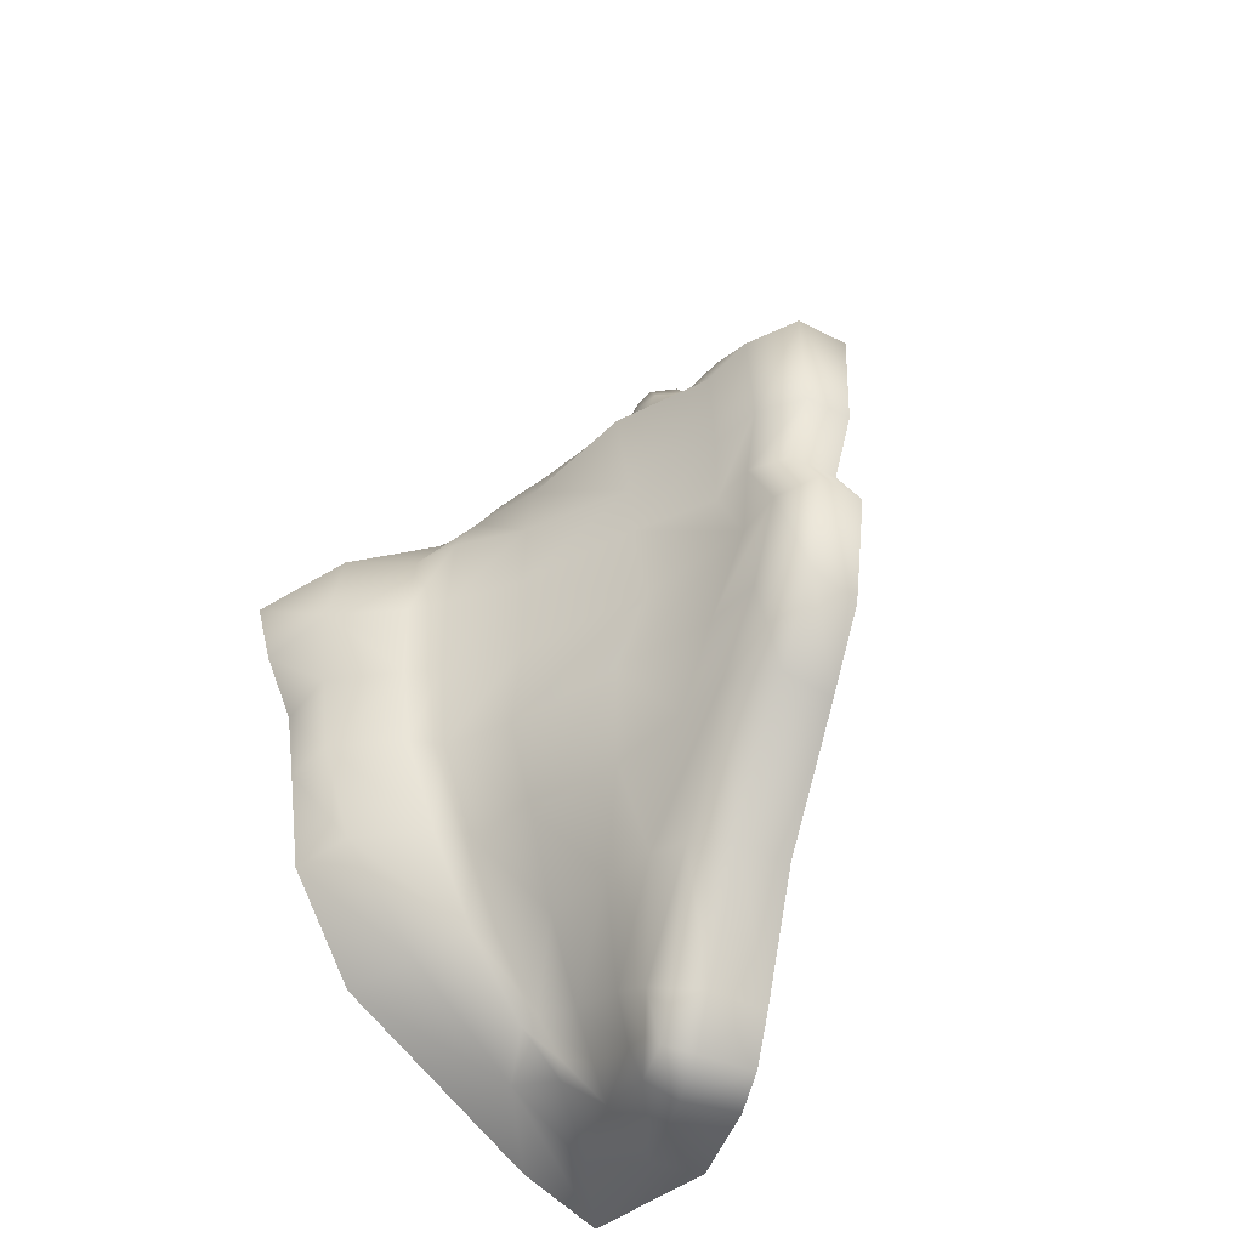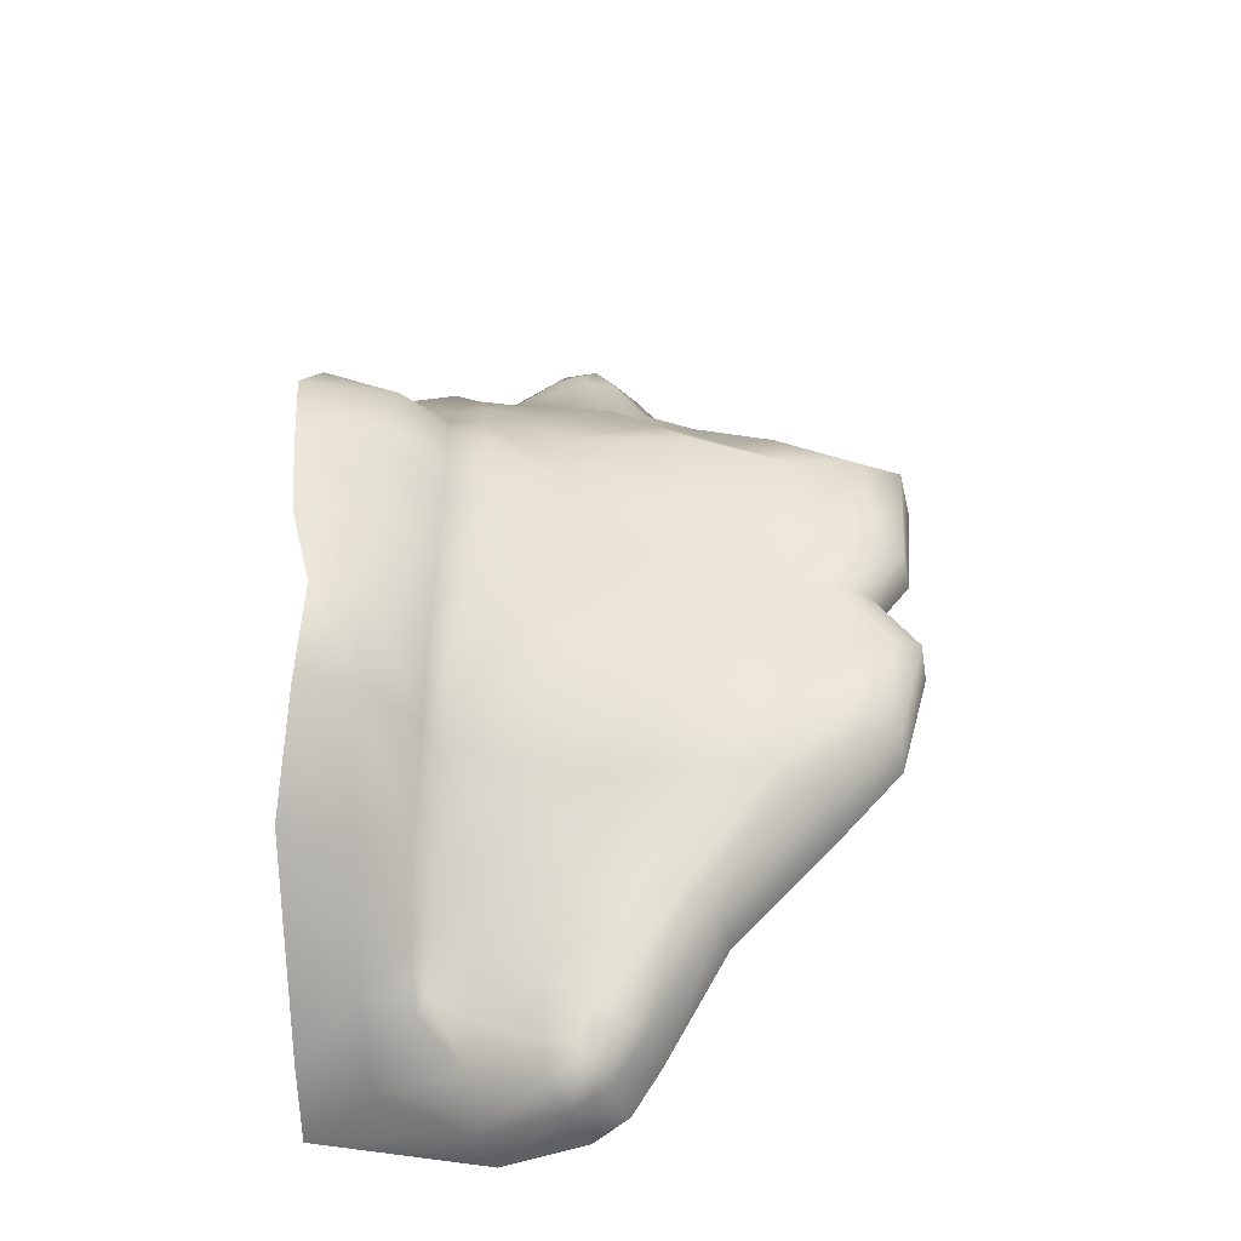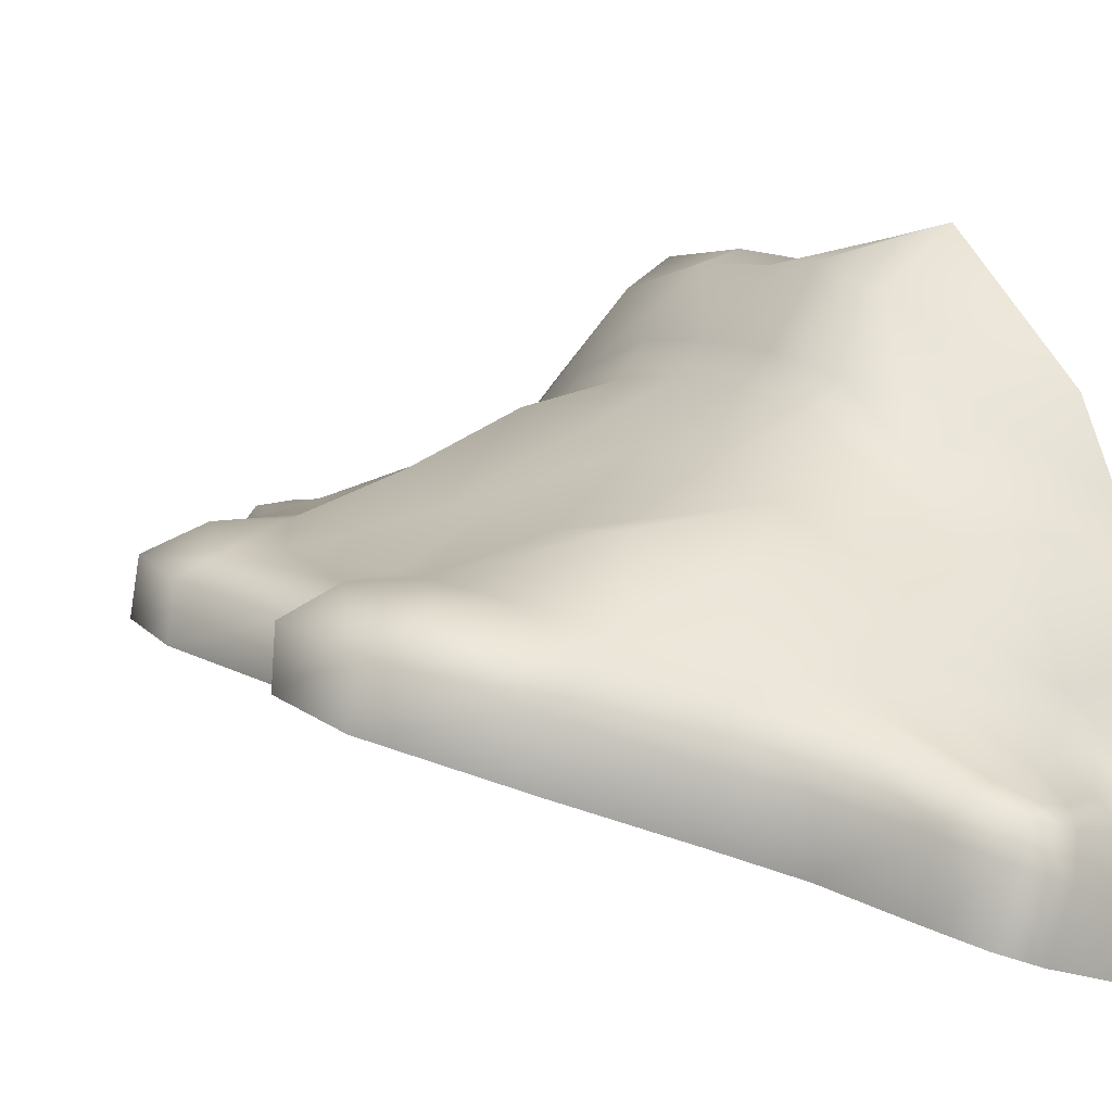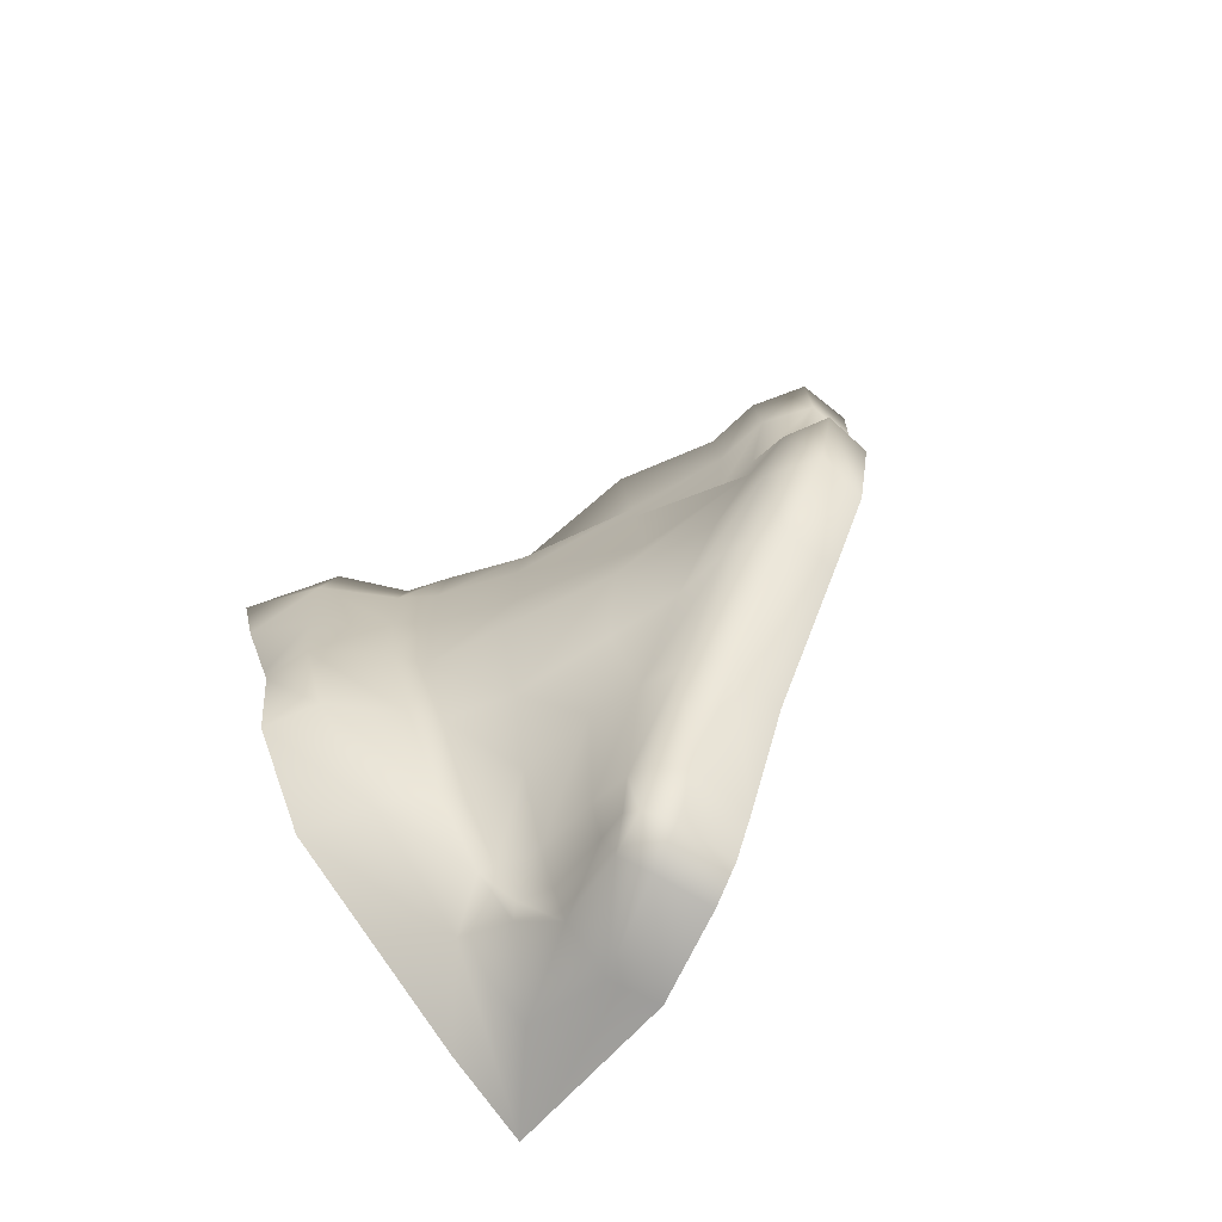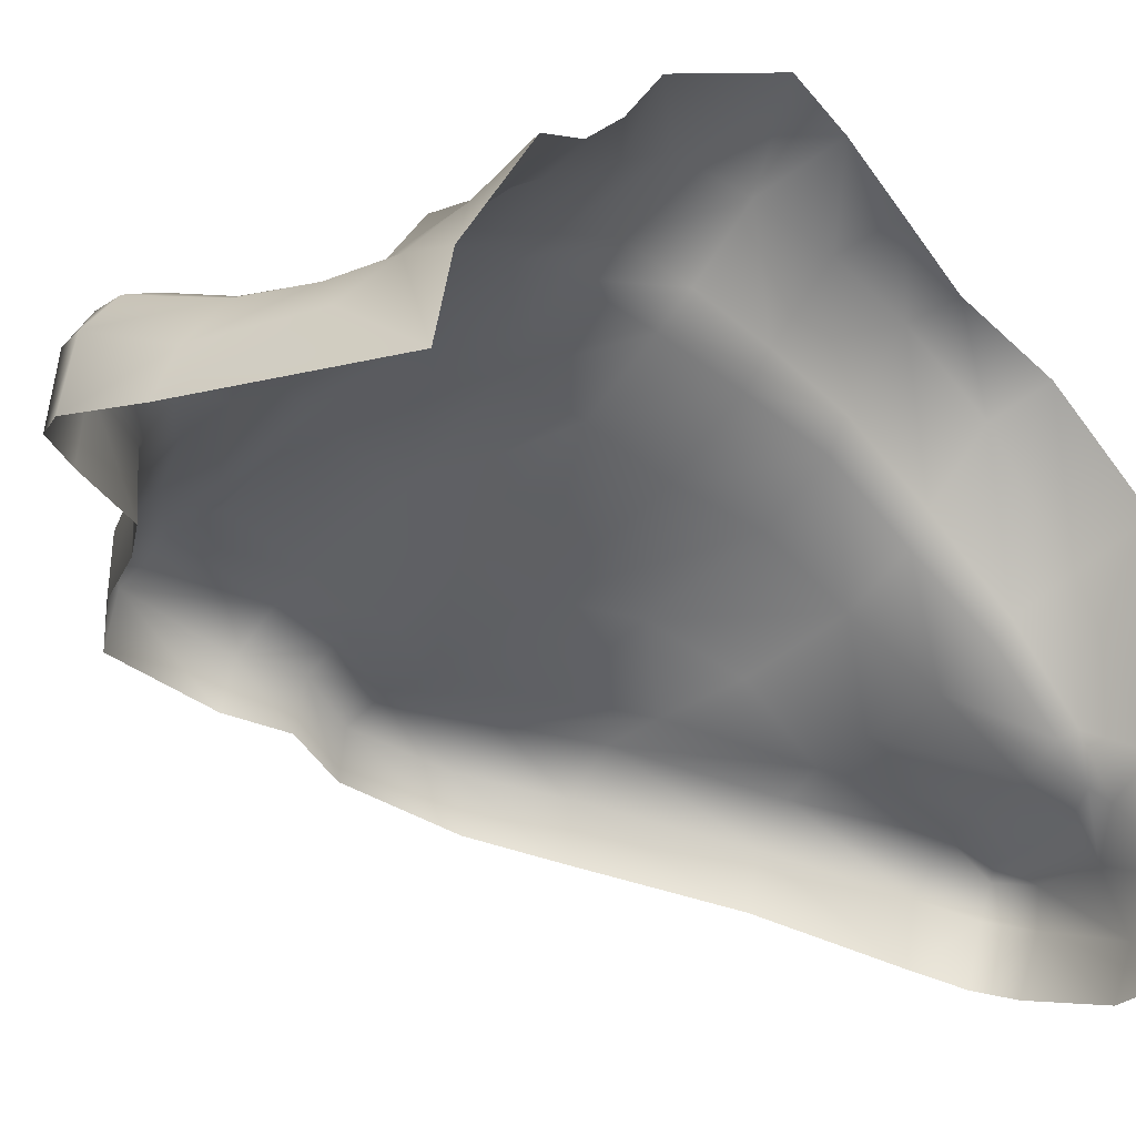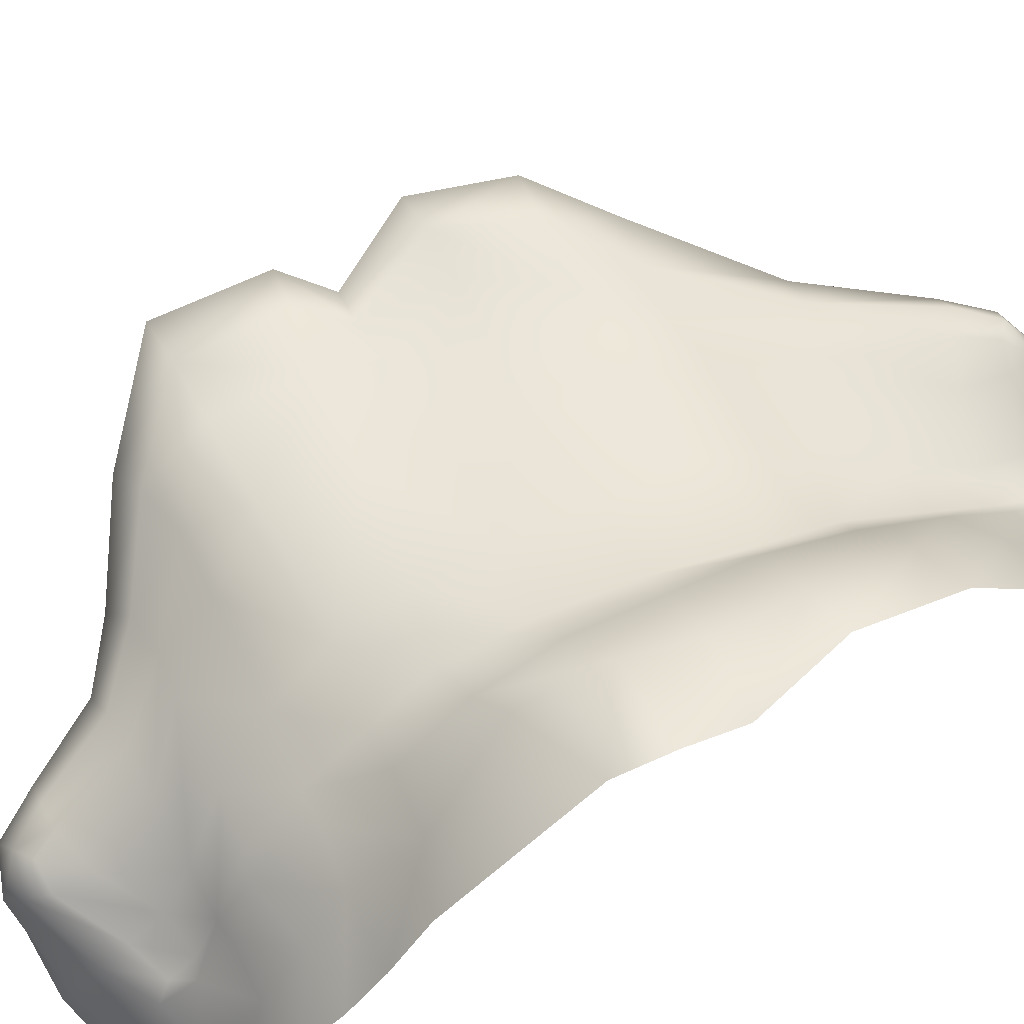
<metadata>
{"format":"obj","ext":"obj","renderer":"f3d","projection":"perspective","resolution":1024,"background":"white","views":[{"elev":-48.4,"azim":-131.6,"up":"+Z"},{"elev":-45.3,"azim":-178.5,"up":"+Z"},{"elev":16.0,"azim":-36.1,"up":"+Y"},{"elev":-78.6,"azim":-139.7,"up":"+Z"},{"elev":-35.9,"azim":42.1,"up":"+Y"},{"elev":66.1,"azim":60.1,"up":"+Y"}]}
</metadata>
<code>
g ENV_S03_SnowRampCorner_01_MO
v -0.4117 0.9367 -2.496
v 0.06353 -0.2474 -2.861
v 0.05494 0.4211 -2.724
v 0.06353 2.02 -1.97
v -0.4258 1.836 -1.9
v -0.05134 2.631 -1.284
v -0.4416 2.494 -1.193
v -0.109 2.8 -0.5331
v -0.4452 2.759 -0.481
v 0.06214 2.789 0.1943
v -0.4491 2.846 0.1431
v 0.06353 3.037 0.6615
v -0.5577 2.964 0.6809
v 0.06353 3.178 1.099
v -0.9035 2.462 0.1388
v -0.5994 2.891 1.296
v 0.06353 2.411 2.143
v -0.392 2.27 1.942
v 0.06353 1.918 2.438
v -0.468 1.884 2.409
v 0.06353 1.579 2.719
v -0.3827 1.559 2.722
v 0.06353 1.406 3.023
v -0.3345 1.201 3.063
v 0.06353 0.3934 3.547
v -0.3664 0.6682 3.439
v 0.06353 -0.2474 3.668
v -0.4955 0.2668 3.719
v -1.28 -0.02106 4.025
v -1.188 0.2823 3.964
v -1.915 0.2358 4.033
v -0.7549 0.661 3.548
v -0.7178 0.8572 3.303
v -0.7354 1.142 3.042
v -0.8877 1.167 3.055
v -0.8422 1.599 2.821
v -1.78 0.6378 4.062
v -2.162 0.3402 3.906
v -1.127 0.6521 3.75
v -0.8325 0.7539 3.443
v -0.879 1.821 2.34
v -0.8378 0.8888 3.245
v -1.133 0.7856 3.55
v -2.061 0.7702 3.936
v -2.317 0.4055 3.594
v -1.651 0.847 3.946
v -1.147 0.9201 3.282
v -1.018 1.577 2.774
v -1.92 0.9472 3.877
v -2.247 0.8498 3.611
v -2.52 0.4909 3.032
v -1.572 0.91 3.798
v -1.79 0.9767 3.796
v -2.067 1.025 3.611
v -2.534 0.9614 3.06
v -2.918 0.6584 2.728
v -1.535 1.007 3.529
v -1.874 1.041 3.613
v -2.311 1.182 3.035
v -2.921 1.088 2.753
v -3.614 0.9513 2.306
v -1.208 1.252 3.054
v -2.055 1.239 3.03
v -1.688 1.259 3.044
v -2.717 1.351 2.65
v -2.392 1.416 2.62
v -3.581 1.364 2.329
v -4.338 1.256 1.723
v -1.44 1.567 2.702
v -2.062 1.54 2.669
v -3.325 1.567 2.246
v -4.258 1.646 1.724
v -4.275 1.23 0.9204
v -1.106 1.849 2.347
v -2.968 1.584 2.175
v -1.626 1.809 2.272
v -2.431 1.75 2.223
v -3.856 1.792 1.73
v -4.219 1.595 0.8825
v -3.99 1.11 0.6169
v -3.44 1.776 1.732
v -2.698 2.01 1.761
v -1.738 2.006 1.805
v -1.159 2.094 1.887
v -3.857 1.746 0.9407
v -3.431 1.718 1.04
v -3.938 1.48 0.5882
v -4.316 1.245 -0.04578
v -2.673 1.856 1.102
v -3.621 1.612 0.6213
v -4.268 1.6 -0.04462
v -4.098 1.155 -0.8442
v -3.311 1.615 0.5808
v -3.937 1.703 -0.04589
v -4.074 1.534 -0.7643
v -3.657 0.9695 -1.26
v -2.699 1.864 0.5938
v -3.589 1.647 -0.04113
v -3.584 1.362 -1.218
v -2.866 0.6367 -1.954
v -3.674 1.669 -0.6885
v -2.808 1.049 -1.995
v -2.383 0.4333 -2.788
v -3.206 1.622 -0.6263
v -3.176 1.506 -1.096
v -2.749 1.484 -1.06
v -2.454 1.796 -0.5994
v -2.692 1.726 0.03974
v -1.759 2.094 0.6816
v -1.779 2.087 1.261
v -2.537 1.258 -1.94
v -2.25 1.317 -1.865
v -2.222 1.58 -1.184
v -2.304 0.8739 -2.805
v -2.07 0.7741 -3.13
v -2.175 0.3457 -3.099
v -2.131 1.053 -2.792
v -1.777 0.655 -3.267
v -1.915 0.2358 -3.226
v -1.283 -0.03 -3.221
v -1.944 1.085 -2.675
v -1.934 0.9542 -3.065
v -1.129 0.3219 -3.222
v -1.652 0.8522 -3.132
v -1.821 0.9861 -2.954
v -1.637 1.058 -2.505
v -0.4629 0.3069 -2.862
v -1.606 0.9326 -2.882
v -1.11 0.6822 -2.934
v -1.884 1.375 -1.856
v -0.7843 0.8114 -2.61
v -1.159 1.002 -2.313
v -1.486 1.701 -1.207
v -0.7524 1.135 -2.308
v -0.8551 0.888 -2.497
v -1.132 0.827 -2.67
v -0.8585 1.087 -2.243
v -1.309 1.367 -1.787
v -0.778 1.622 -1.766
v -0.8914 1.491 -1.747
v -0.988 1.856 -1.132
v -0.8355 2.043 -1.124
v -1.017 2.143 -0.4845
v -0.8796 2.361 -0.4676
v -1.622 2.026 -0.6483
v -1.714 2.028 0.03092
v -1.111 2.278 0.1258
v -1.177 2.339 0.7561
v -0.9387 2.519 0.7469
v -1.213 2.322 1.408
v -0.9144 2.457 1.353
v -0.8796 2.115 1.884
g ENV_S03_SnowRampCorner_01_MO_0
f 3 2 1
f 4 3 1
f 5 4 1
f 6 4 5
f 7 6 5
f 6 7 8
f 7 9 8
f 8 9 10
f 9 11 10
f 10 11 12
f 11 13 12
f 14 12 13
f 11 9 15
f 13 11 15
f 16 14 13
f 14 16 17
f 16 18 17
f 19 17 18
f 20 19 18
f 21 19 20
f 22 21 20
f 23 21 22
f 24 23 22
f 25 23 24
f 26 25 24
f 27 25 26
f 28 27 26
f 29 27 28
f 30 29 28
f 31 29 30
f 32 28 26
f 30 28 32
f 33 26 24
f 33 32 26
f 34 24 22
f 34 33 24
f 33 34 35
f 36 34 22
f 35 34 36
f 36 22 20
f 37 31 30
f 38 31 37
f 39 30 32
f 37 30 39
f 40 32 33
f 39 32 40
f 41 36 20
f 41 20 18
f 42 40 33
f 42 33 35
f 43 39 40
f 43 40 42
f 44 38 37
f 45 38 44
f 46 37 39
f 46 39 43
f 47 43 42
f 47 42 35
f 48 36 41
f 48 35 36
f 49 44 37
f 46 49 37
f 50 45 44
f 45 50 51
f 52 46 43
f 52 43 47
f 52 53 46
f 53 49 46
f 49 54 44
f 54 50 44
f 50 55 51
f 56 51 55
f 57 52 47
f 53 52 57
f 53 58 49
f 58 54 49
f 58 53 57
f 54 59 50
f 59 55 50
f 60 56 55
f 61 56 60
f 57 47 62
f 62 47 35
f 58 63 54
f 63 59 54
f 58 57 64
f 63 58 64
f 64 57 62
f 59 65 55
f 65 60 55
f 63 66 59
f 66 63 64
f 66 65 59
f 67 61 60
f 68 61 67
f 62 35 69
f 35 48 69
f 70 64 62
f 70 66 64
f 69 70 62
f 65 71 60
f 71 67 60
f 72 68 67
f 68 72 73
f 48 74 69
f 74 48 41
f 66 75 65
f 75 71 65
f 69 76 70
f 74 76 69
f 66 70 77
f 75 66 77
f 76 77 70
f 71 78 67
f 78 72 67
f 72 79 73
f 80 73 79
f 75 81 71
f 81 78 71
f 75 77 82
f 81 75 82
f 77 76 83
f 82 77 83
f 74 84 76
f 84 83 76
f 78 85 72
f 85 79 72
f 81 86 78
f 81 82 86
f 86 85 78
f 87 80 79
f 80 87 88
f 89 82 83
f 82 89 86
f 85 90 79
f 90 87 79
f 87 91 88
f 88 91 92
f 86 93 85
f 93 90 85
f 94 91 87
f 90 94 87
f 91 95 92
f 91 94 95
f 92 95 96
f 93 86 97
f 86 89 97
f 93 98 90
f 98 94 90
f 93 97 98
f 95 99 96
f 96 99 100
f 94 101 95
f 95 101 99
f 99 102 100
f 100 102 103
f 98 104 94
f 104 101 94
f 101 105 99
f 99 105 102
f 104 106 101
f 106 105 101
f 104 98 107
f 104 107 106
f 97 108 98
f 98 108 107
f 97 109 108
f 97 89 109
f 89 110 109
f 110 89 83
f 83 84 110
f 105 111 102
f 106 112 105
f 112 111 105
f 107 113 106
f 106 113 112
f 102 111 114
f 102 114 103
f 103 114 115
f 116 103 115
f 111 117 114
f 114 117 115
f 116 115 118
f 119 116 118
f 120 119 118
f 121 117 111
f 112 121 111
f 117 122 115
f 115 122 118
f 117 121 122
f 123 120 118
f 2 120 123
f 122 124 118
f 123 118 124
f 121 125 122
f 122 125 124
f 121 112 126
f 125 121 126
f 127 2 123
f 2 127 1
f 125 128 124
f 128 125 126
f 129 123 124
f 127 123 129
f 129 124 128
f 112 130 126
f 113 130 112
f 127 131 1
f 131 127 129
f 128 126 132
f 132 126 130
f 130 113 133
f 113 107 133
f 131 134 1
f 1 134 5
f 131 129 135
f 131 135 134
f 136 129 128
f 129 136 135
f 136 128 132
f 135 136 137
f 135 137 134
f 136 132 137
f 138 132 130
f 138 130 133
f 137 132 138
f 134 139 5
f 139 134 137
f 5 139 7
f 140 137 138
f 140 139 137
f 141 140 138
f 139 140 141
f 133 141 138
f 139 142 7
f 142 139 141
f 7 142 9
f 141 133 143
f 141 143 142
f 142 144 9
f 143 144 142
f 9 144 15
f 133 145 143
f 107 145 133
f 145 107 108
f 146 145 108
f 145 146 143
f 109 146 108
f 143 147 144
f 146 147 143
f 147 146 109
f 147 15 144
f 148 147 109
f 147 148 15
f 148 109 110
f 148 149 15
f 149 13 15
f 150 148 110
f 148 150 149
f 84 150 110
f 149 151 13
f 150 151 149
f 150 84 151
f 151 16 13
f 84 152 151
f 151 152 16
f 84 74 152
f 152 18 16
f 74 41 152
f 152 41 18

</code>
